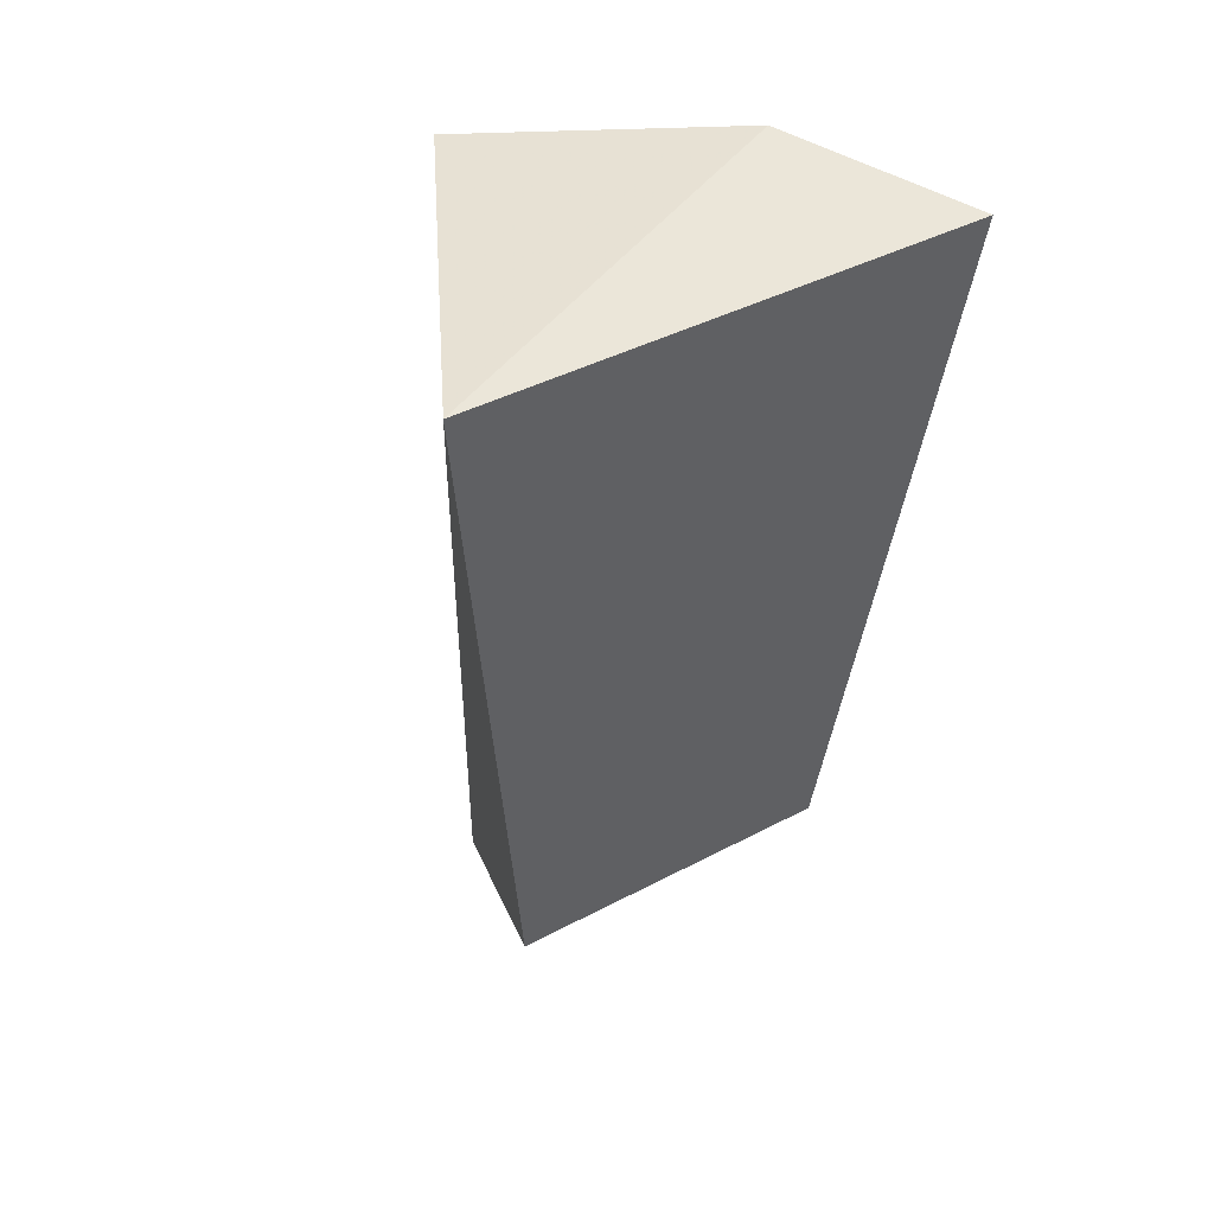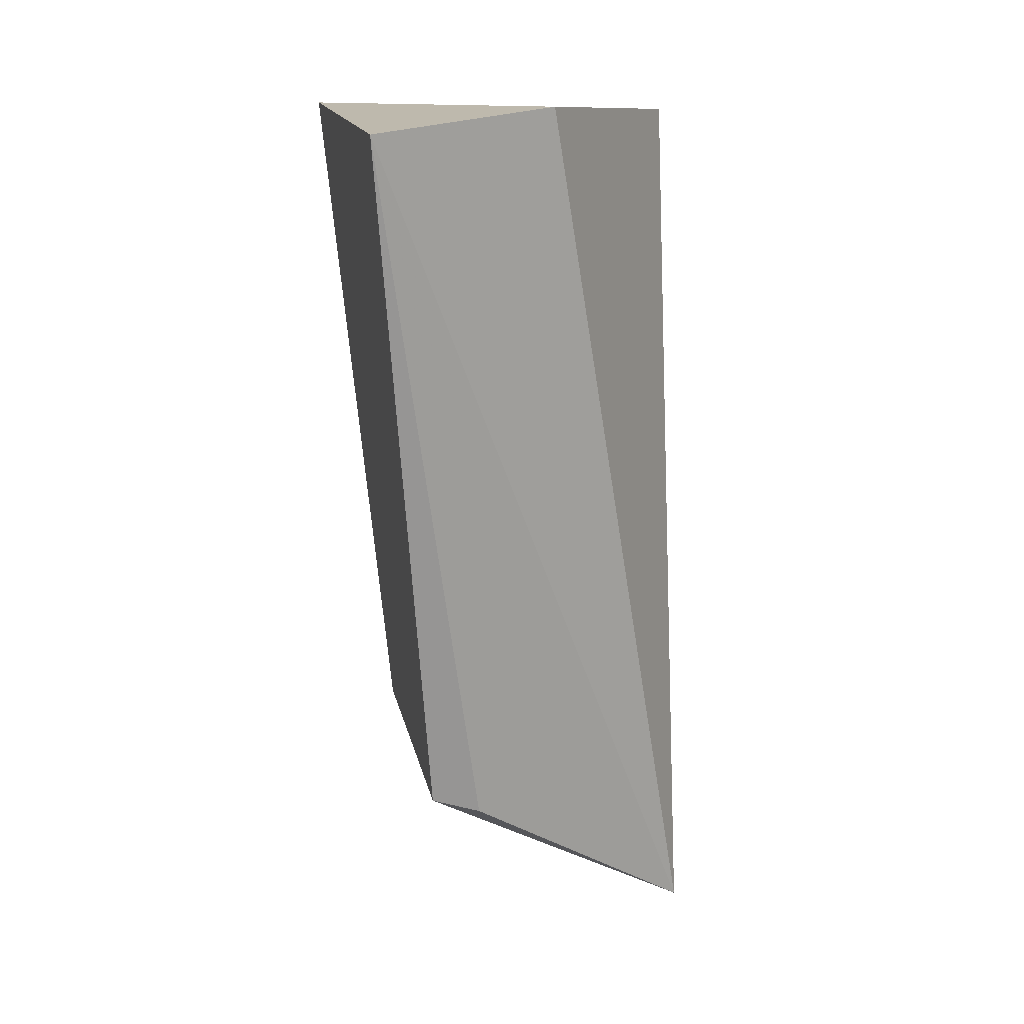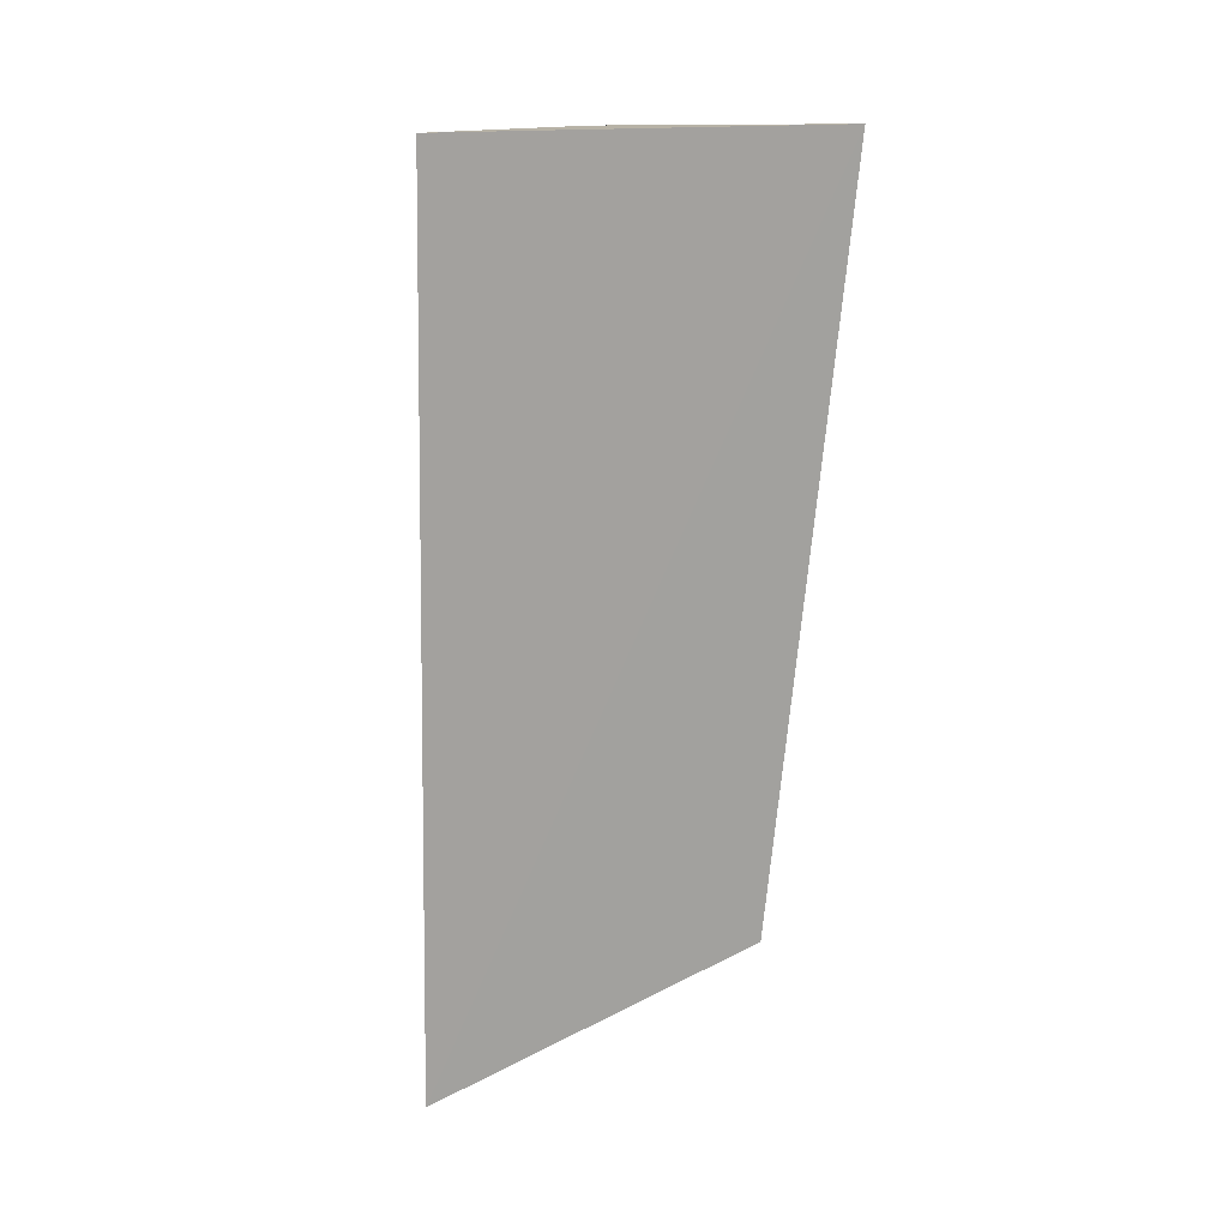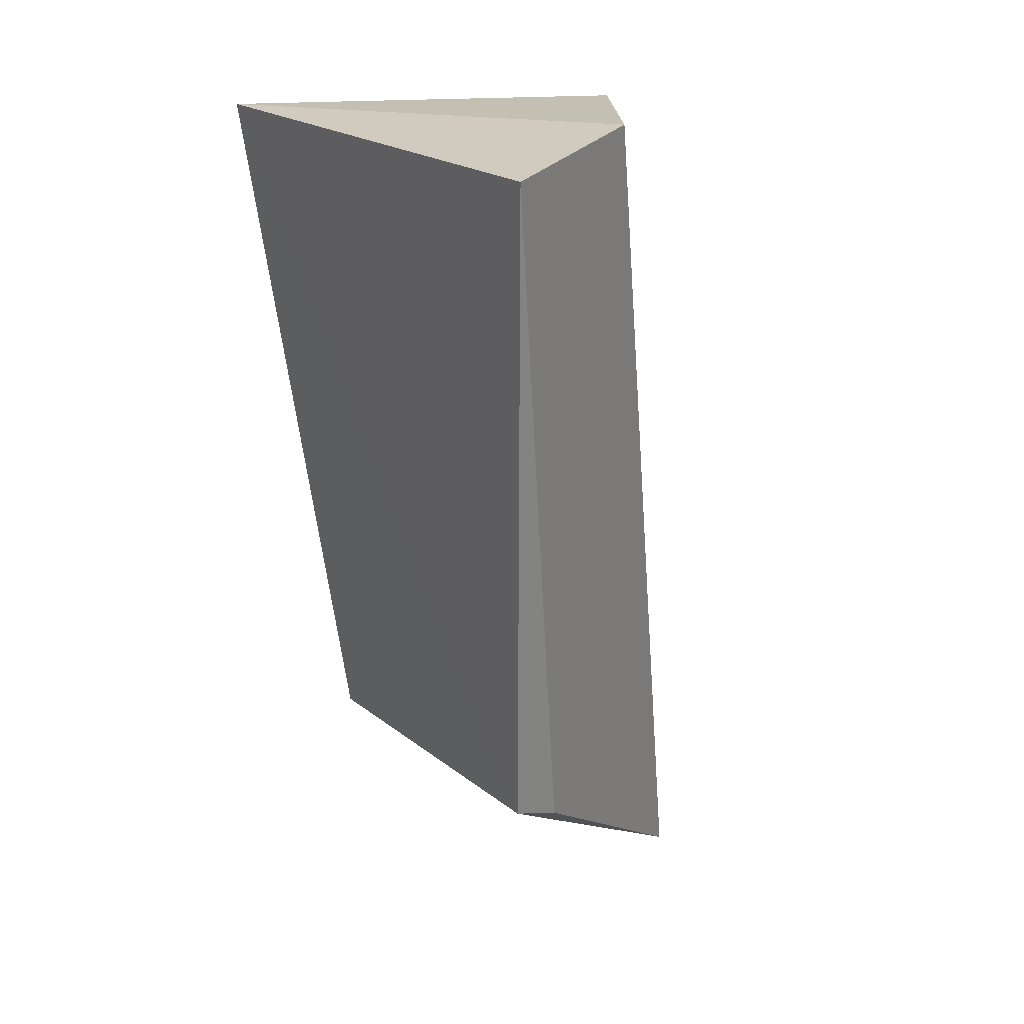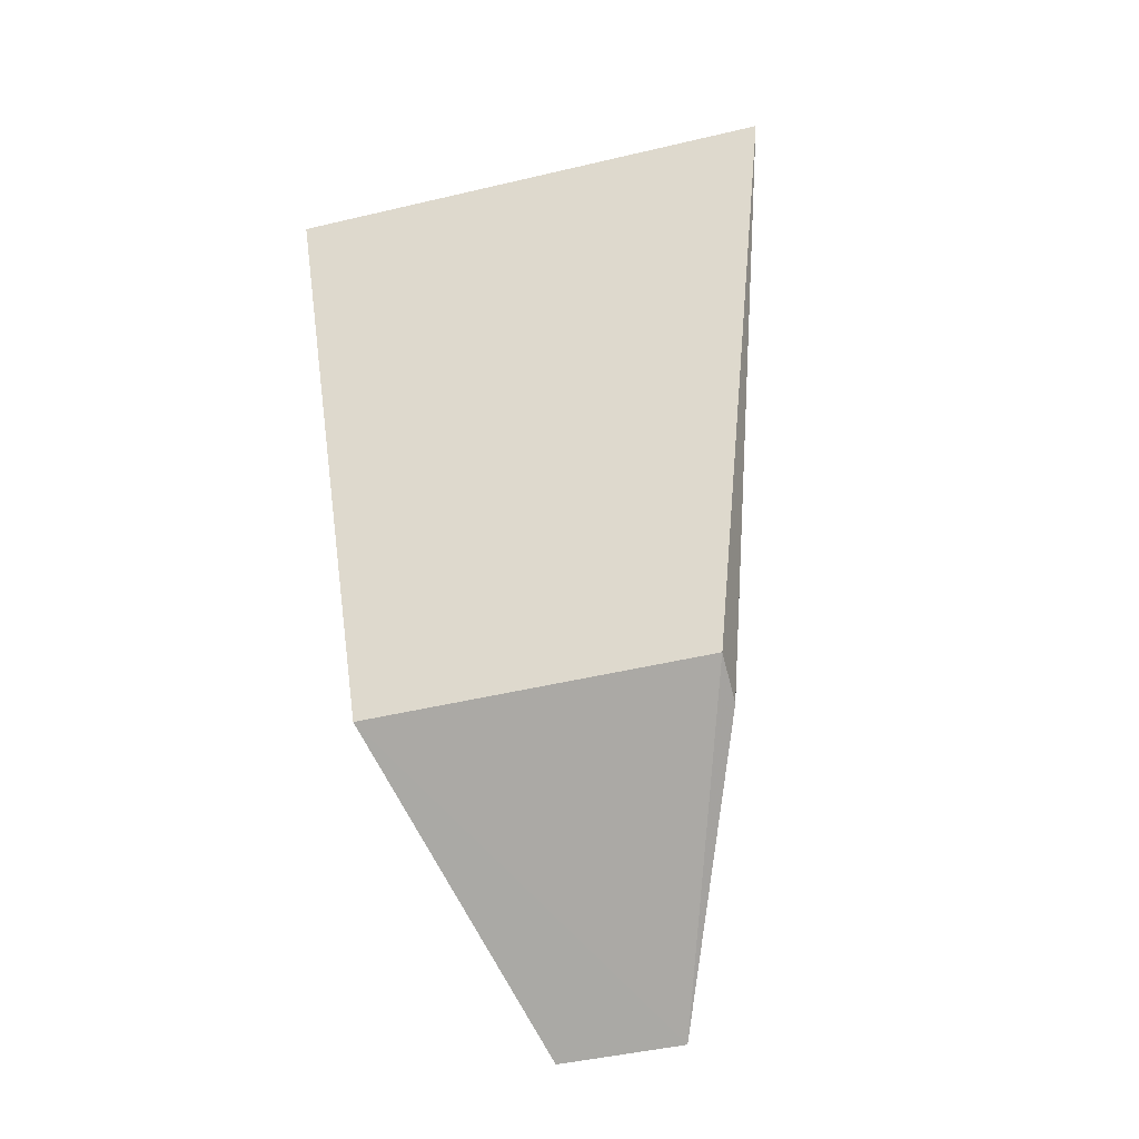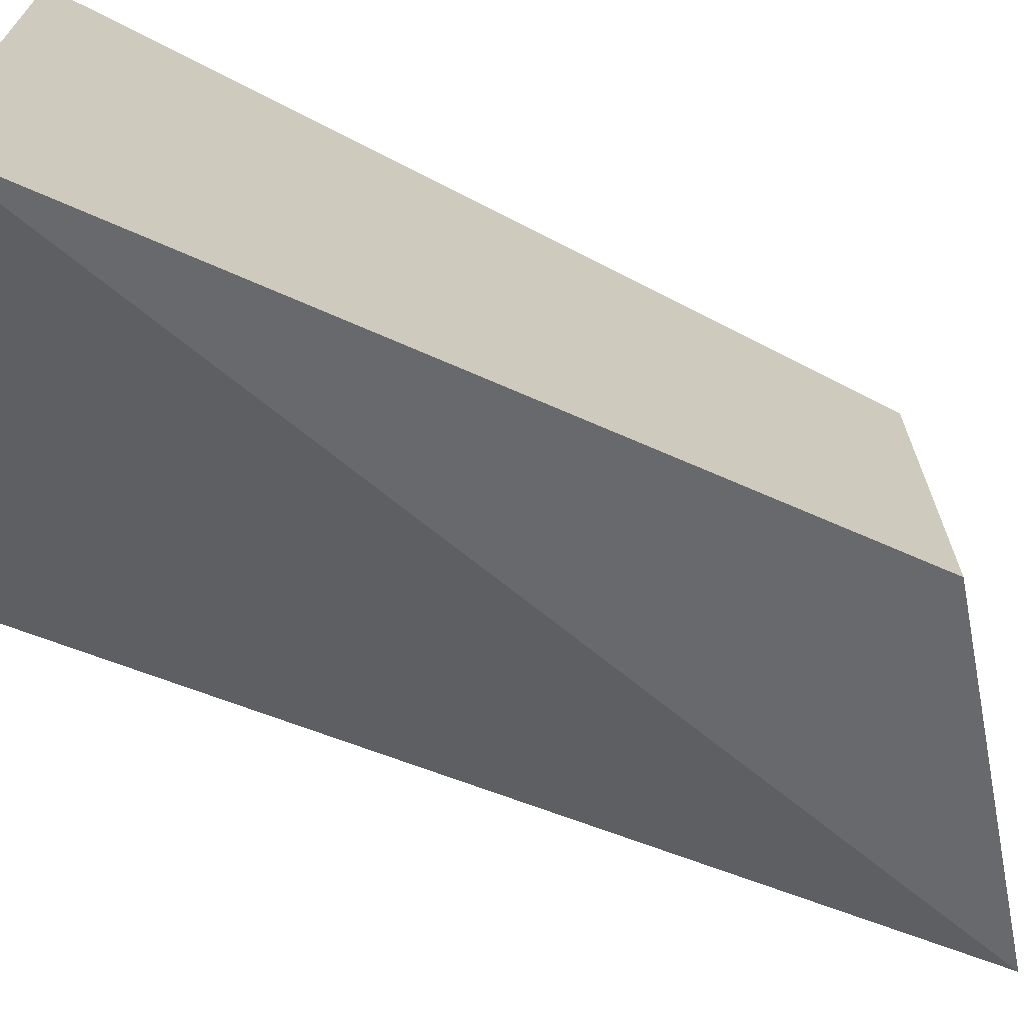
<metadata>
{"format":"obj","ext":"obj","renderer":"f3d","projection":"perspective","resolution":1024,"background":"white","views":[{"elev":41.4,"azim":57.3,"up":"+Z"},{"elev":15.4,"azim":169.2,"up":"+Z"},{"elev":9.4,"azim":-4.5,"up":"+Z"},{"elev":21.5,"azim":143.4,"up":"+Z"},{"elev":-46.0,"azim":105.1,"up":"+Z"},{"elev":-70.1,"azim":69.6,"up":"+Y"}]}
</metadata>
<code>
v 0.08333 -0.02171 0.06125
v 0.0779 -0.0143 0.001715
v 0.07798 0.01423 0.001829
v 0.08333 0.02165 0.06125
v 0.05303 -0.005261 0.06125
v 0.05271 -0.005261 -0.01409
v 0.06714 0.01423 0.06275
v 0.05271 0.005197 -0.01409
v 0.07376 0.01423 0.0004471
f 1 2 3
f 1 3 4
f 6 2 1
f 6 1 5
f 7 5 1
f 7 1 4
f 8 3 2
f 8 2 6
f 8 6 5
f 8 5 7
f 8 7 4
f 9 8 4
f 9 4 3
f 9 3 8

</code>
